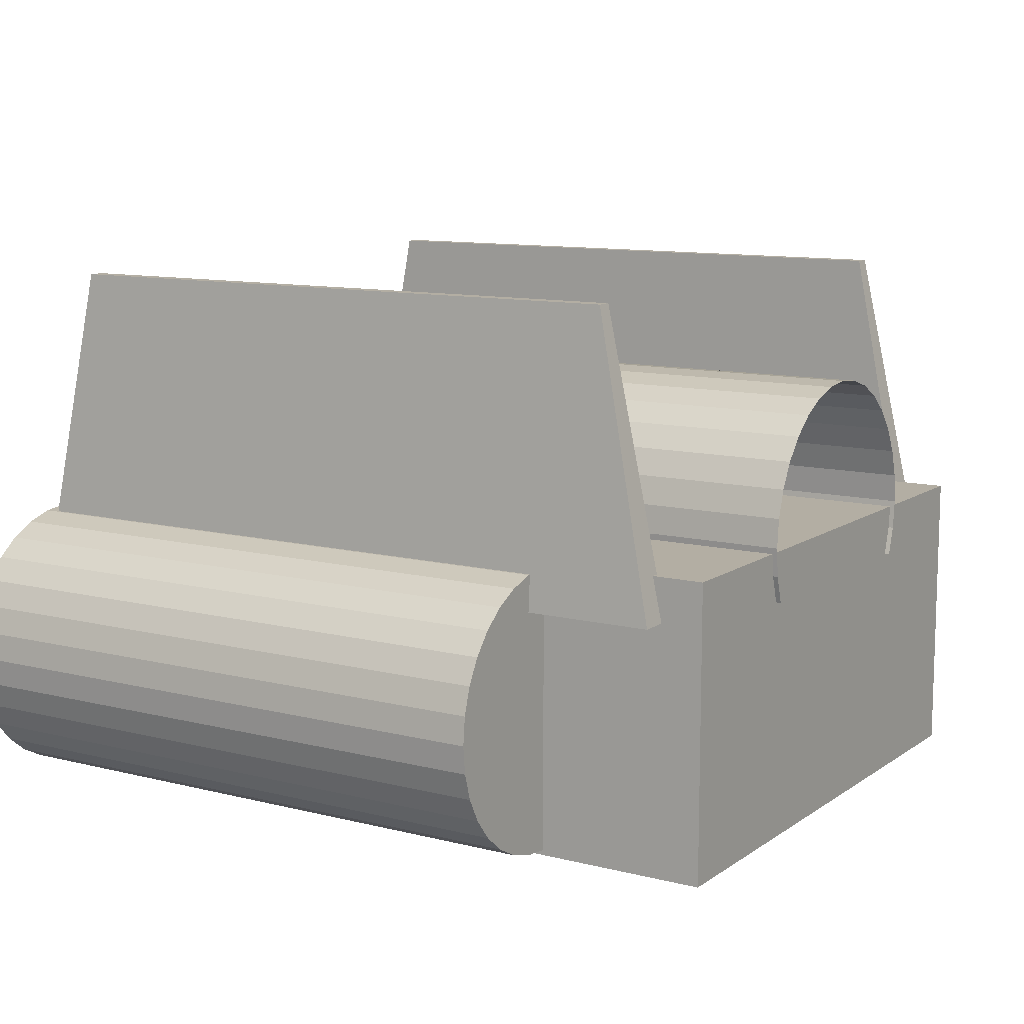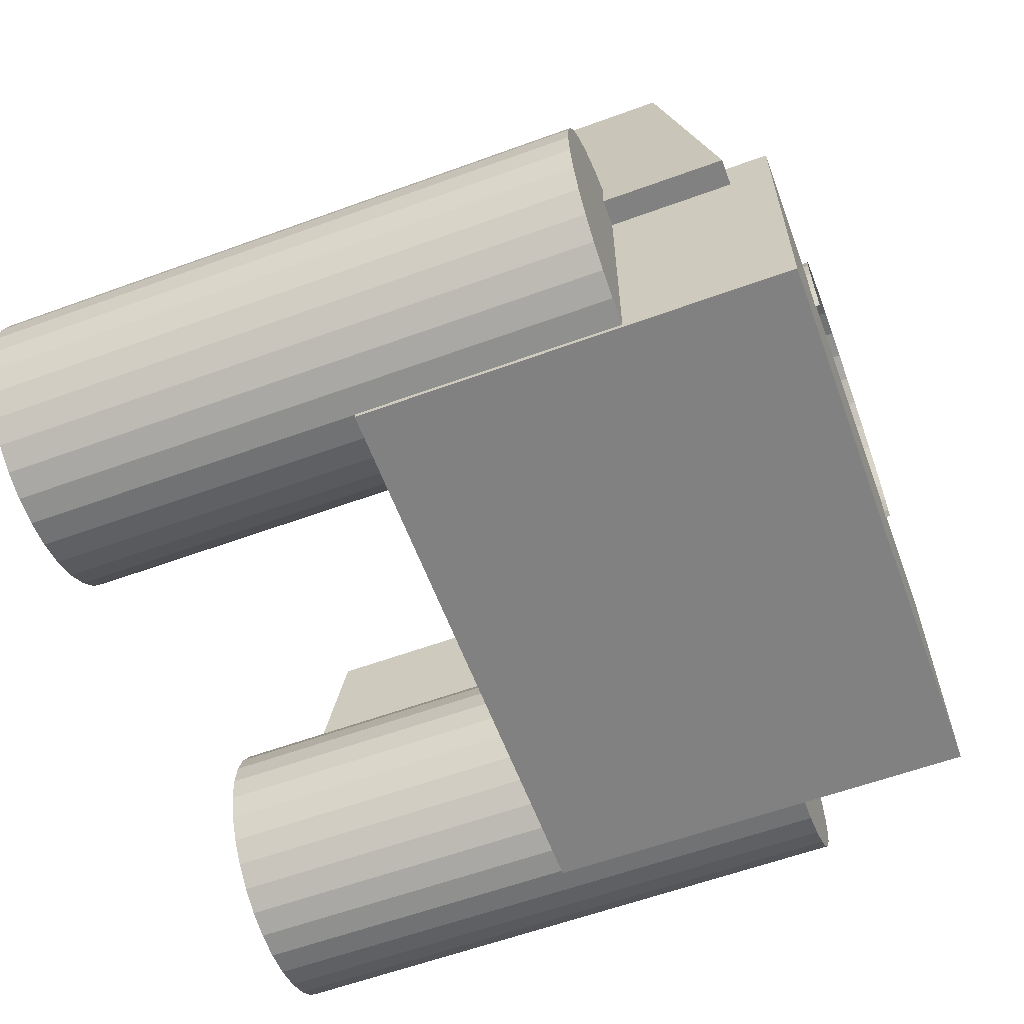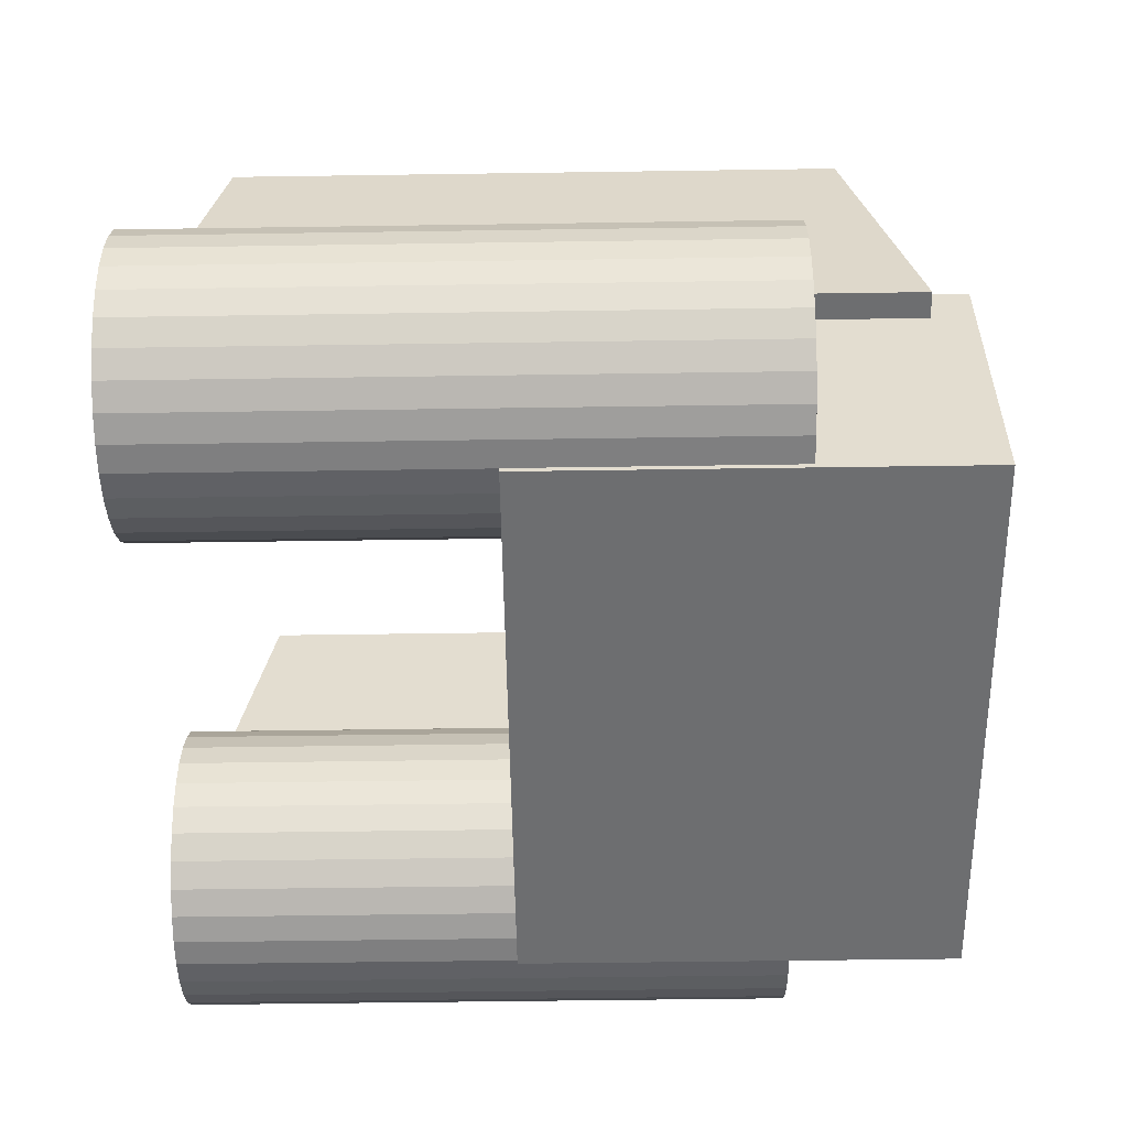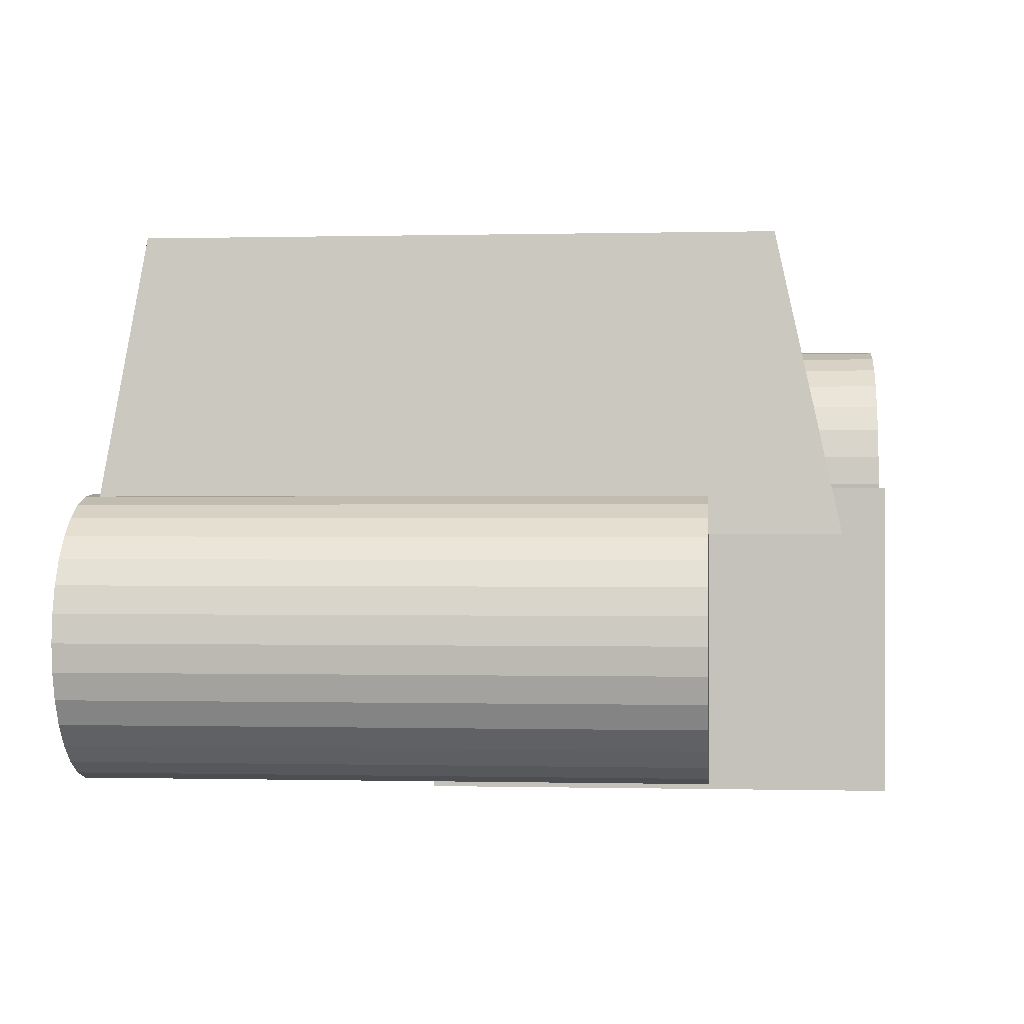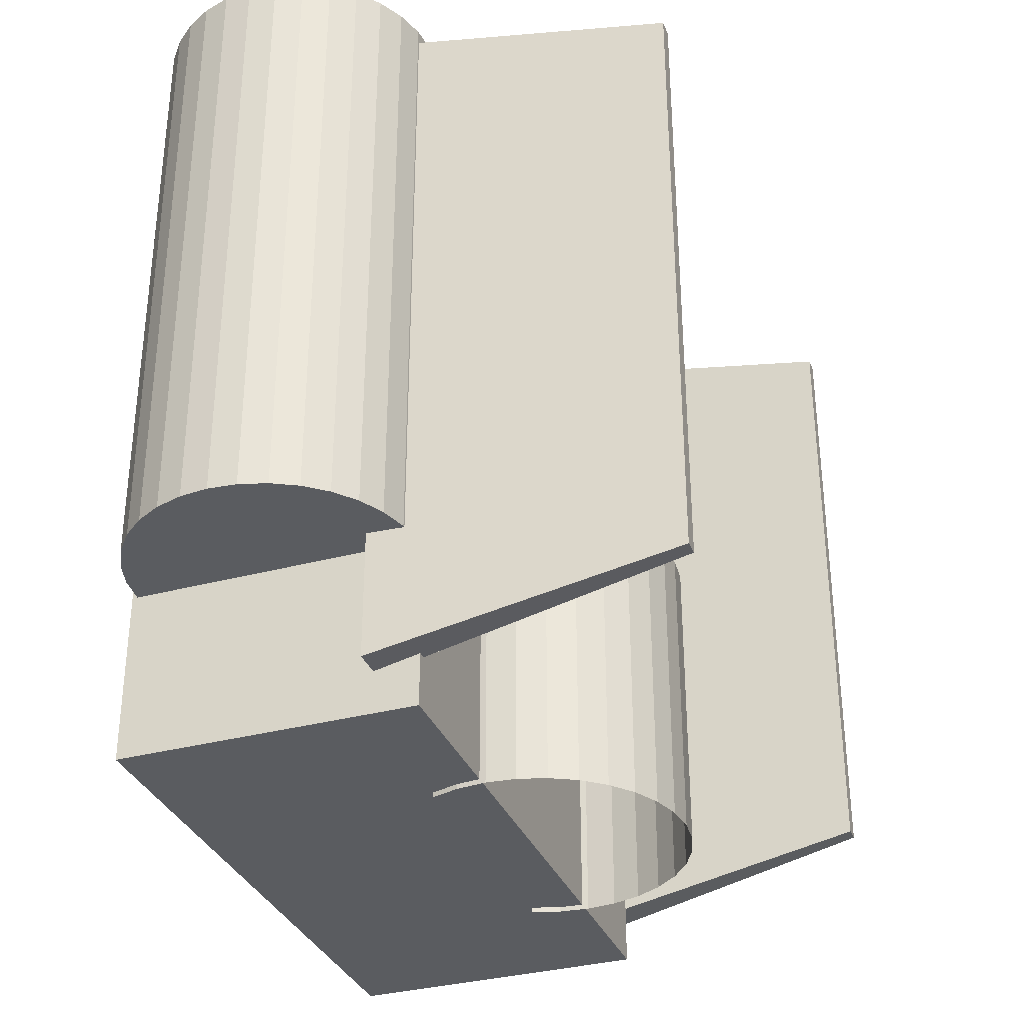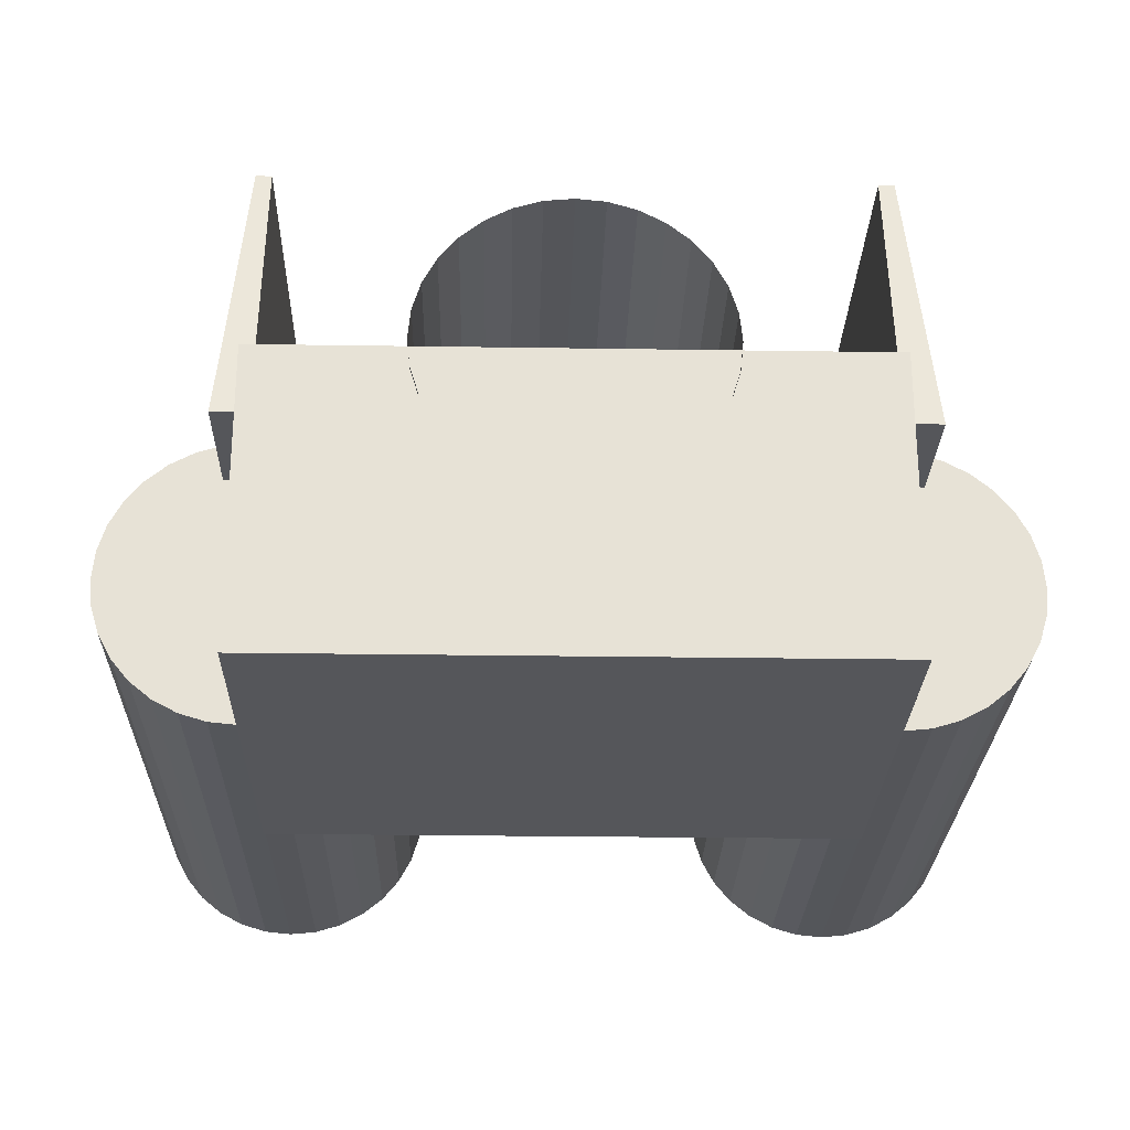
<metadata>
{"format":"obj","ext":"obj","renderer":"f3d","projection":"perspective","resolution":1024,"background":"white","views":[{"elev":10.9,"azim":122.0,"up":"+Y"},{"elev":-60.5,"azim":110.4,"up":"+Y"},{"elev":-54.2,"azim":90.9,"up":"+Y"},{"elev":-0.2,"azim":95.2,"up":"+Y"},{"elev":-33.7,"azim":110.1,"up":"+Z"},{"elev":-25.8,"azim":178.6,"up":"+Y"}]}
</metadata>
<code>
o engine
v -2.004 0.6995 -1.664
v -2.004 0.6995 3.336
v -2.246 0.6995 3.336
v -2.246 0.6995 -1.664
v -2.004 2.699 -1.267
v -2.004 2.699 2.958
v -2.11 2.699 2.958
v -2.11 2.699 -1.267
v 1.947 0.6995 3.288
v 1.947 0.6995 -1.712
v 2.19 0.6995 -1.712
v 2.19 0.6995 3.288
v 1.947 2.699 2.948
v 1.947 2.699 -1.277
v 2.054 2.699 -1.277
v 2.054 2.699 2.948
v -0.9235 0.6592 -2.033
v -0.9235 0.6592 -0.03348
v -0.9804 0.8468 -2.033
v -0.9804 0.8468 -0.03348
v -0.9996 1.042 -2.033
v -0.9996 1.042 -0.03348
v -0.9804 1.237 -2.033
v -0.9804 1.237 -0.03348
v -0.9235 1.425 -2.033
v -0.9235 1.425 -0.03348
v -0.8311 1.597 -2.033
v -0.8311 1.597 -0.03348
v -0.7068 1.749 -2.033
v -0.7068 1.749 -0.03348
v -0.5552 1.873 -2.033
v -0.5552 1.873 -0.03348
v -0.3823 1.966 -2.033
v -0.3823 1.966 -0.03348
v -0.1947 2.023 -2.033
v -0.1947 2.023 -0.03348
v 0.000352 2.042 -2.033
v 0.000353 2.042 -0.03348
v 0.1954 2.023 -2.033
v 0.1954 2.023 -0.03348
v 0.383 1.966 -2.033
v 0.383 1.966 -0.03348
v 0.5559 1.873 -2.033
v 0.5559 1.873 -0.03348
v 0.7075 1.749 -2.033
v 0.7075 1.749 -0.03348
v 0.8318 1.597 -2.033
v 0.8318 1.597 -0.03348
v 0.9242 1.425 -2.033
v 0.9242 1.425 -0.03348
v 0.9811 1.237 -2.033
v 0.9811 1.237 -0.03348
v 1 1.042 -2.033
v 1 1.042 -0.03348
v 0.9811 0.8468 -2.033
v 0.9811 0.8468 -0.03348
v 0.9242 0.6592 -2.033
v 0.9242 0.6592 -0.03348
v 1.998 -0.9646 3.341
v 1.998 -0.9646 -0.8418
v 2.186 -0.9461 3.341
v 2.186 -0.9461 -0.8418
v 2.367 -0.8912 3.341
v 2.367 -0.8912 -0.8418
v 2.534 -0.8021 3.341
v 2.534 -0.8021 -0.8418
v 2.68 -0.6821 3.341
v 2.68 -0.6821 -0.8418
v 2.8 -0.5359 3.341
v 2.8 -0.5359 -0.8418
v 2.889 -0.3691 3.341
v 2.889 -0.3691 -0.8418
v 2.944 -0.1882 3.341
v 2.944 -0.1882 -0.8418
v 2.963 -0 3.341
v 2.963 0 -0.8418
v 2.944 0.1882 3.341
v 2.944 0.1882 -0.8418
v 2.889 0.3691 3.341
v 2.889 0.3691 -0.8418
v 2.8 0.5359 3.341
v 2.8 0.5359 -0.8418
v 2.68 0.6821 3.341
v 2.68 0.6821 -0.8418
v 2.534 0.8021 3.341
v 2.534 0.8021 -0.8418
v 2.367 0.8912 3.341
v 2.367 0.8912 -0.8418
v 2.186 0.9461 3.341
v 2.186 0.9461 -0.8418
v 1.998 0.9646 3.341
v 1.998 0.9646 -0.8418
v 1.81 0.9461 3.341
v 1.81 0.9461 -0.8418
v 1.629 0.8912 3.341
v 1.629 0.8912 -0.8418
v 1.462 0.8021 3.341
v 1.462 0.8021 -0.8418
v 1.316 0.6821 3.341
v 1.316 0.6821 -0.8418
v 1.196 0.5359 3.341
v 1.196 0.5359 -0.8418
v 1.107 0.3691 3.341
v 1.107 0.3691 -0.8418
v 1.052 0.1882 3.341
v 1.052 0.1882 -0.8418
v 1.033 -1e-06 3.341
v 1.033 -1e-06 -0.8418
v 1.052 -0.1882 3.341
v 1.052 -0.1882 -0.8418
v 1.107 -0.3691 3.341
v 1.107 -0.3691 -0.8418
v 1.196 -0.5359 3.341
v 1.196 -0.5359 -0.8418
v 1.316 -0.6821 3.341
v 1.316 -0.6821 -0.8418
v 1.462 -0.8021 3.341
v 1.462 -0.8021 -0.8418
v 1.629 -0.8912 3.341
v 1.629 -0.8912 -0.8418
v 1.81 -0.9461 3.341
v 1.81 -0.9461 -0.8418
v -2.004 -0.9646 3.318
v -2.004 -0.9646 -0.8418
v -1.816 -0.9461 3.318
v -1.816 -0.9461 -0.8418
v -1.635 -0.8912 3.318
v -1.635 -0.8912 -0.8418
v -1.468 -0.8021 3.318
v -1.468 -0.8021 -0.8418
v -1.322 -0.6821 3.318
v -1.322 -0.6821 -0.8418
v -1.202 -0.5359 3.318
v -1.202 -0.5359 -0.8418
v -1.113 -0.3691 3.318
v -1.113 -0.3691 -0.8418
v -1.058 -0.1882 3.318
v -1.058 -0.1882 -0.8418
v -1.039 -0 3.318
v -1.039 0 -0.8418
v -1.058 0.1882 3.318
v -1.058 0.1882 -0.8418
v -1.113 0.3691 3.318
v -1.113 0.3691 -0.8418
v -1.202 0.5359 3.318
v -1.202 0.5359 -0.8418
v -1.322 0.6821 3.318
v -1.322 0.6821 -0.8418
v -1.468 0.8021 3.318
v -1.468 0.8021 -0.8418
v -1.635 0.8912 3.318
v -1.635 0.8912 -0.8418
v -1.816 0.9461 3.318
v -1.816 0.9461 -0.8418
v -2.004 0.9646 3.318
v -2.004 0.9646 -0.8418
v -2.192 0.9461 3.318
v -2.192 0.9461 -0.8418
v -2.373 0.8912 3.318
v -2.373 0.8912 -0.8418
v -2.54 0.8021 3.318
v -2.54 0.8021 -0.8418
v -2.686 0.6821 3.318
v -2.686 0.6821 -0.8418
v -2.806 0.5359 3.318
v -2.806 0.5359 -0.8418
v -2.895 0.3691 3.318
v -2.895 0.3691 -0.8418
v -2.95 0.1882 3.318
v -2.95 0.1882 -0.8418
v -2.968 -1e-06 3.318
v -2.968 -1e-06 -0.8418
v -2.95 -0.1882 3.318
v -2.95 -0.1882 -0.8418
v -2.895 -0.3691 3.318
v -2.895 -0.3691 -0.8418
v -2.806 -0.5359 3.318
v -2.806 -0.5359 -0.8418
v -2.686 -0.6821 3.318
v -2.686 -0.6821 -0.8418
v -2.54 -0.8021 3.318
v -2.54 -0.8021 -0.8418
v -2.373 -0.8912 3.318
v -2.373 -0.8912 -0.8418
v -2.192 -0.9461 3.318
v -2.192 -0.9461 -0.8418
v 2 -1 -2
v 2 -1 1
v -2 -1 1
v -2 -1 -2
v 2 1 -2
v 2 1 1
v -2 1 1
v -2 1 -2
f 5 6 2
f 6 7 2
f 7 8 3
f 8 5 1
f 1 2 3
f 8 7 6
f 13 14 9
f 14 15 10
f 15 16 12
f 16 13 9
f 9 10 11
f 16 15 14
f 17 18 20
f 19 20 22
f 21 22 24
f 23 24 25
f 25 26 28
f 27 28 29
f 29 30 32
f 31 32 34
f 33 34 35
f 35 36 37
f 37 38 40
f 39 40 42
f 41 42 43
f 43 44 45
f 45 46 47
f 47 48 50
f 49 50 52
f 51 52 53
f 53 54 56
f 55 56 58
f 24 22 26
f 59 60 62
f 61 62 64
f 63 64 66
f 65 66 67
f 67 68 70
f 69 70 71
f 71 72 73
f 73 74 75
f 75 76 77
f 77 78 79
f 79 80 81
f 81 82 84
f 83 84 86
f 85 86 88
f 87 88 89
f 89 90 91
f 91 92 94
f 93 94 95
f 95 96 98
f 97 98 100
f 99 100 101
f 101 102 104
f 103 104 105
f 105 106 108
f 107 108 109
f 109 110 112
f 111 112 114
f 113 114 116
f 115 116 118
f 117 118 120
f 62 60 64
f 121 122 60
f 119 120 122
f 59 61 121
f 123 124 126
f 125 126 128
f 127 128 130
f 129 130 132
f 131 132 134
f 133 134 136
f 135 136 138
f 137 138 140
f 139 140 142
f 141 142 143
f 143 144 145
f 145 146 147
f 147 148 150
f 149 150 152
f 151 152 153
f 153 154 155
f 155 156 158
f 157 158 159
f 159 160 162
f 161 162 164
f 163 164 165
f 165 166 168
f 167 168 170
f 169 170 172
f 171 172 174
f 173 174 176
f 175 176 178
f 177 178 180
f 179 180 181
f 181 182 183
f 126 124 128
f 185 186 124
f 183 184 186
f 123 125 185
f 187 188 190
f 191 194 193
f 187 191 188
f 188 192 189
f 189 193 194
f 191 187 190
f 1 5 2
f 7 3 2
f 8 4 3
f 4 8 1
f 4 1 3
f 5 8 6
f 14 10 9
f 15 11 10
f 11 15 12
f 12 16 9
f 12 9 11
f 13 16 14
f 19 17 20
f 21 19 22
f 23 21 24
f 44 46 45
f 27 25 28
f 115 97 111
f 31 29 32
f 33 31 34
f 90 92 91
f 151 153 159
f 39 37 40
f 41 39 42
f 180 128 124
f 34 36 35
f 71 73 63
f 49 47 50
f 51 49 52
f 24 26 25
f 55 53 56
f 57 55 58
f 54 58 56
f 18 58 54
f 20 18 54
f 138 136 150
f 48 52 50
f 42 46 44
f 42 48 46
f 52 48 38
f 54 52 30
f 38 42 40
f 36 38 37
f 30 52 36
f 32 36 34
f 48 42 38
f 28 26 20
f 172 170 168
f 22 20 26
f 28 54 30
f 61 59 62
f 63 61 64
f 65 63 66
f 145 147 149
f 69 67 70
f 142 144 143
f 28 30 29
f 70 72 71
f 125 127 133
f 163 169 173
f 66 68 67
f 83 81 84
f 85 83 86
f 87 85 88
f 79 81 83
f 46 48 47
f 93 91 94
f 77 79 83
f 97 95 98
f 99 97 100
f 192 193 189
f 103 101 104
f 174 172 168
f 107 105 108
f 154 136 134
f 111 109 112
f 113 111 114
f 115 113 116
f 117 115 118
f 119 117 120
f 128 180 168
f 118 116 114
f 120 118 60
f 100 64 60
f 108 102 114
f 60 118 102
f 118 114 102
f 36 32 30
f 154 156 155
f 112 108 114
f 20 54 28
f 66 70 68
f 90 94 92
f 94 90 82
f 74 78 76
f 74 80 78
f 82 80 72
f 117 119 121
f 66 72 70
f 66 82 72
f 100 98 96
f 100 96 64
f 152 154 153
f 102 100 60
f 106 104 102
f 66 94 82
f 94 96 95
f 84 82 86
f 88 86 82
f 59 121 60
f 121 119 122
f 61 63 121
f 73 75 63
f 75 121 63
f 63 65 71
f 65 67 71
f 38 36 52
f 80 74 72
f 75 77 121
f 121 77 83
f 78 80 79
f 144 146 145
f 83 85 87
f 121 83 87
f 121 87 89
f 121 89 91
f 76 78 77
f 97 115 121
f 103 105 101
f 93 95 91
f 115 117 121
f 67 69 71
f 91 97 121
f 95 97 91
f 105 107 109
f 113 115 111
f 180 178 176
f 109 111 97
f 97 99 101
f 182 184 183
f 125 123 126
f 127 125 128
f 129 127 130
f 131 129 132
f 133 131 134
f 135 133 136
f 137 135 138
f 139 137 140
f 141 139 142
f 96 94 64
f 74 76 75
f 66 64 94
f 149 147 150
f 151 149 152
f 129 131 133
f 177 179 173
f 157 155 158
f 104 106 105
f 161 159 162
f 163 161 164
f 108 106 102
f 167 165 168
f 169 167 170
f 171 169 172
f 173 171 174
f 175 173 176
f 177 175 178
f 179 177 180
f 146 148 147
f 164 166 165
f 60 122 120
f 90 88 82
f 184 182 124
f 182 180 124
f 179 181 185
f 124 186 184
f 176 174 180
f 112 110 108
f 180 174 168
f 80 82 81
f 168 166 128
f 154 158 156
f 109 97 101
f 144 148 146
f 148 144 138
f 150 148 138
f 154 152 150
f 142 140 138
f 136 154 150
f 162 160 158
f 158 160 159
f 42 44 43
f 166 164 162
f 128 166 162
f 130 128 162
f 132 130 162
f 134 132 162
f 134 162 158
f 123 185 124
f 185 183 186
f 144 142 138
f 135 185 125
f 108 110 109
f 127 129 133
f 133 135 125
f 135 137 185
f 137 139 185
f 139 141 185
f 141 143 185
f 143 145 185
f 185 145 149
f 52 54 53
f 149 151 185
f 185 151 159
f 155 157 159
f 153 155 159
f 88 90 89
f 163 159 161
f 185 159 173
f 177 173 175
f 171 173 169
f 72 74 73
f 159 163 173
f 101 105 109
f 169 165 167
f 158 154 134
f 163 165 169
f 183 185 181
f 179 185 173
f 180 182 181
f 192 191 193
f 100 102 101
f 188 189 190
f 190 189 194
f 194 191 190
f 191 192 188

</code>
